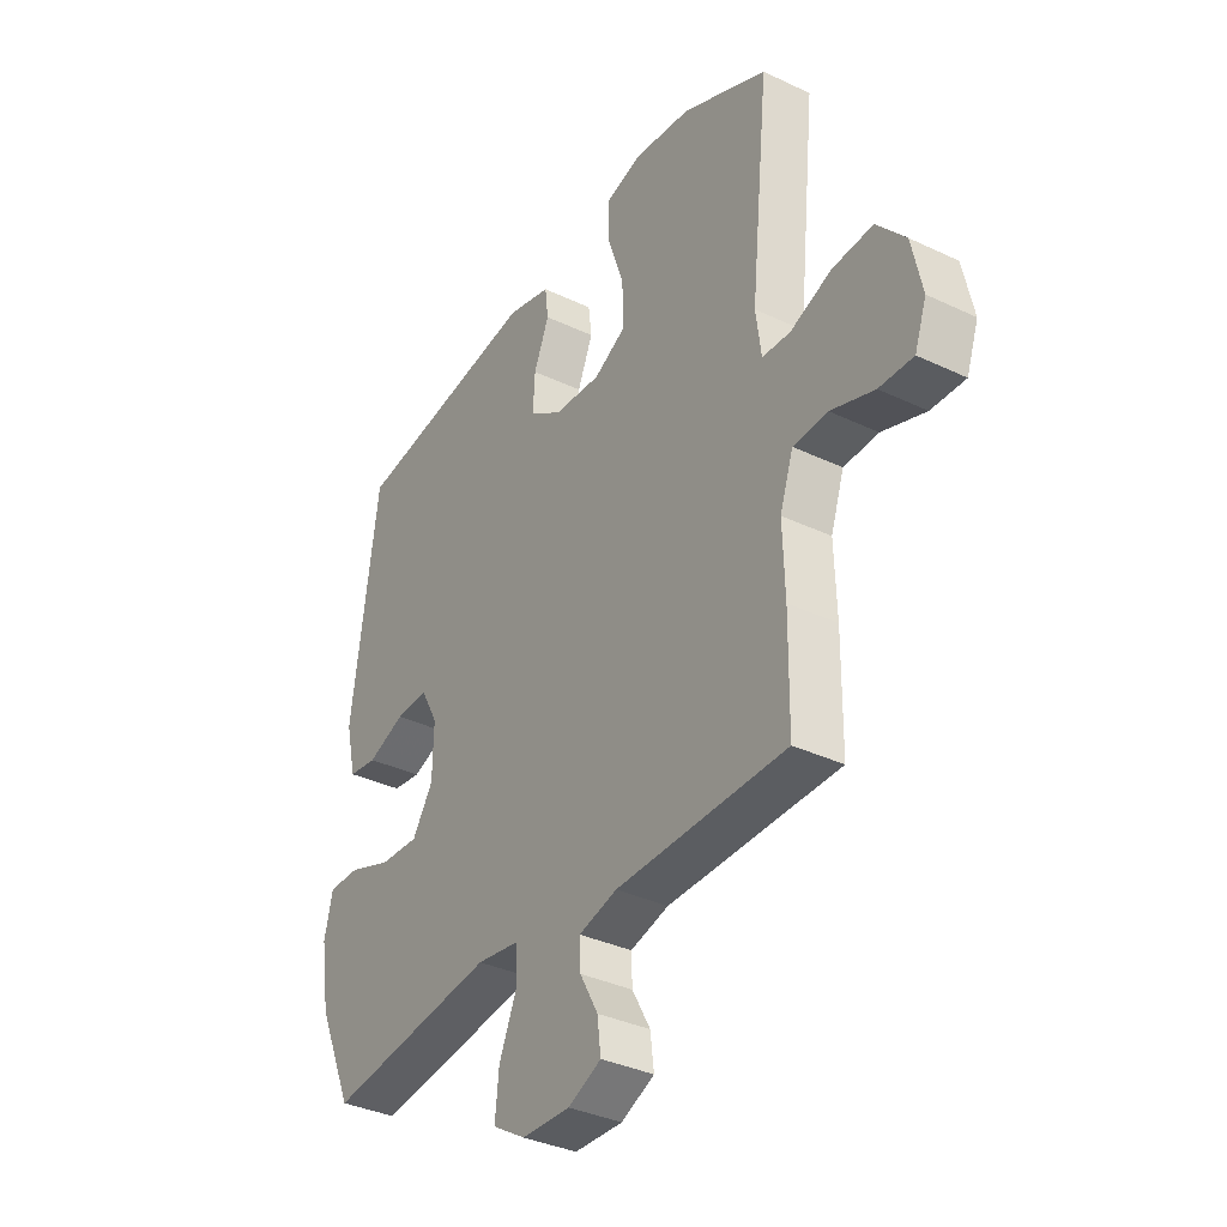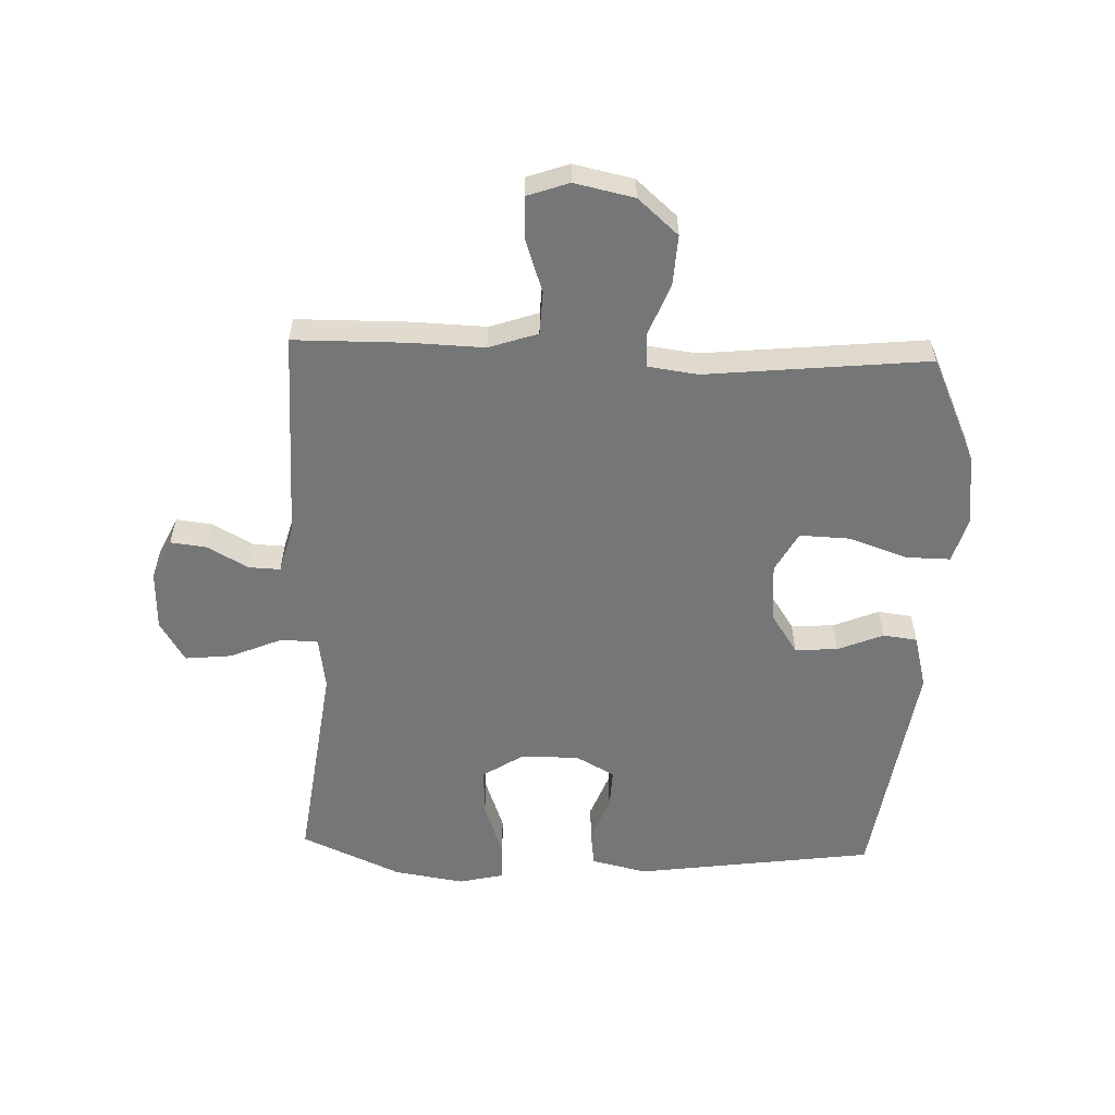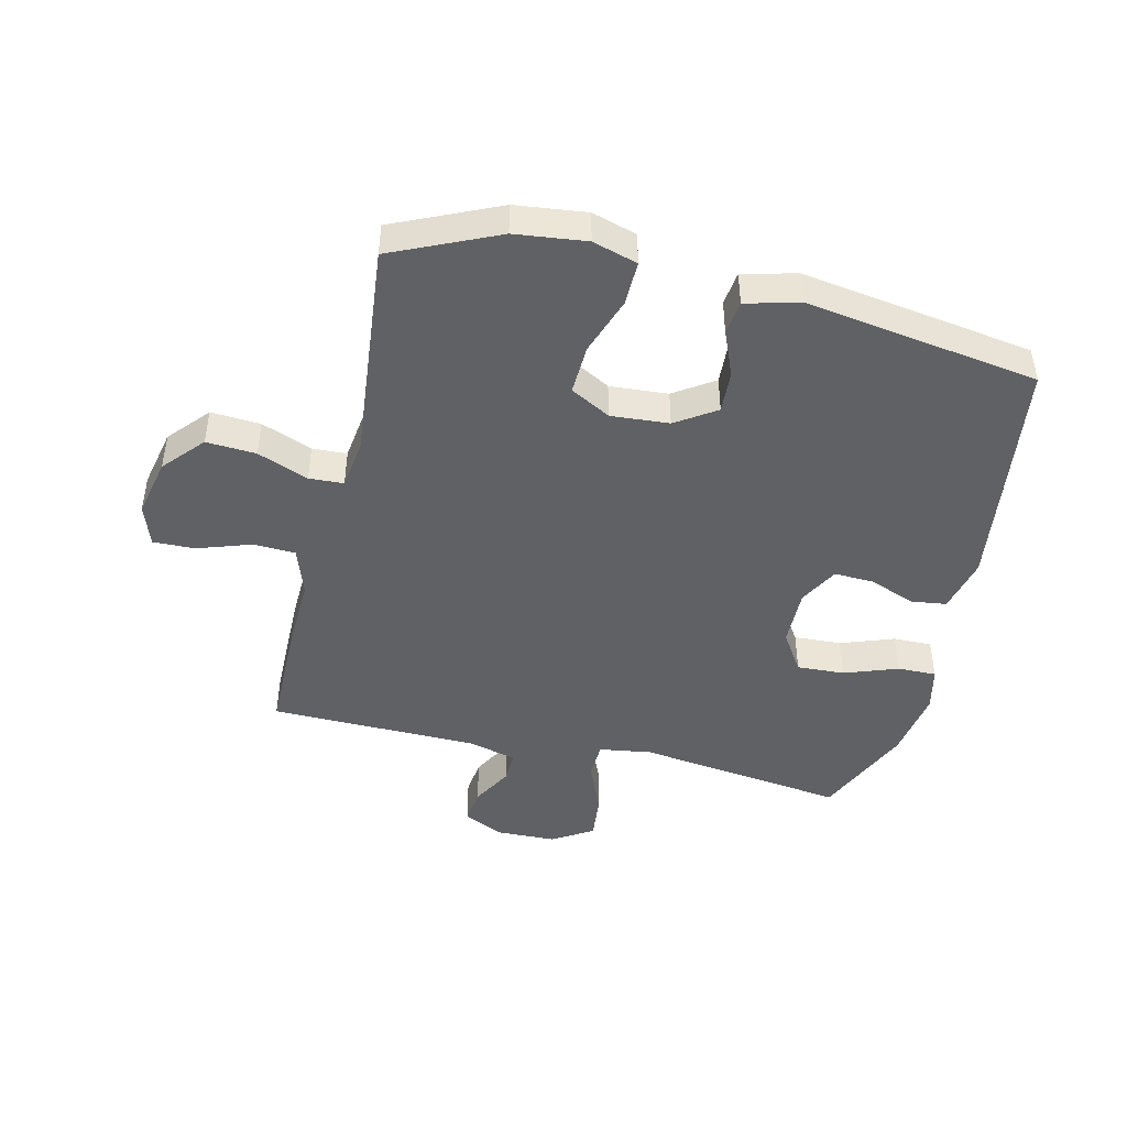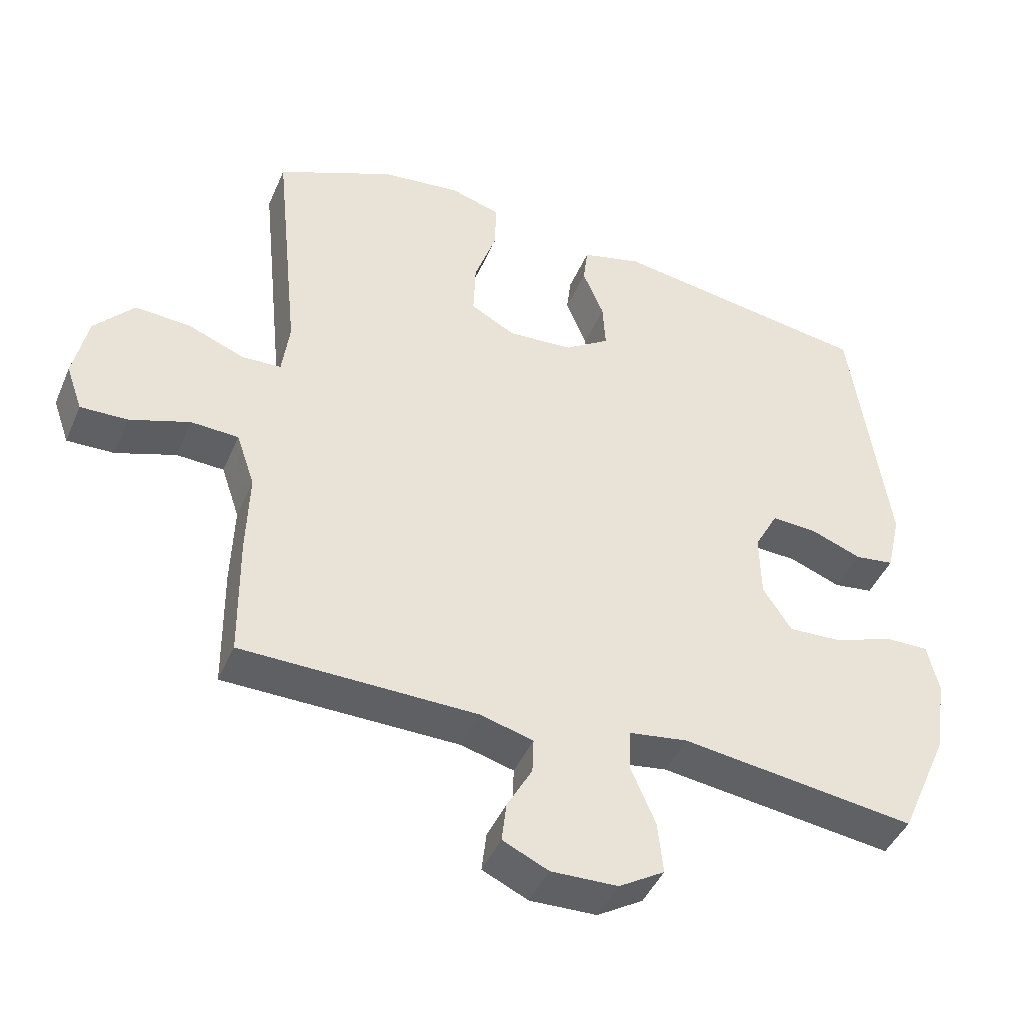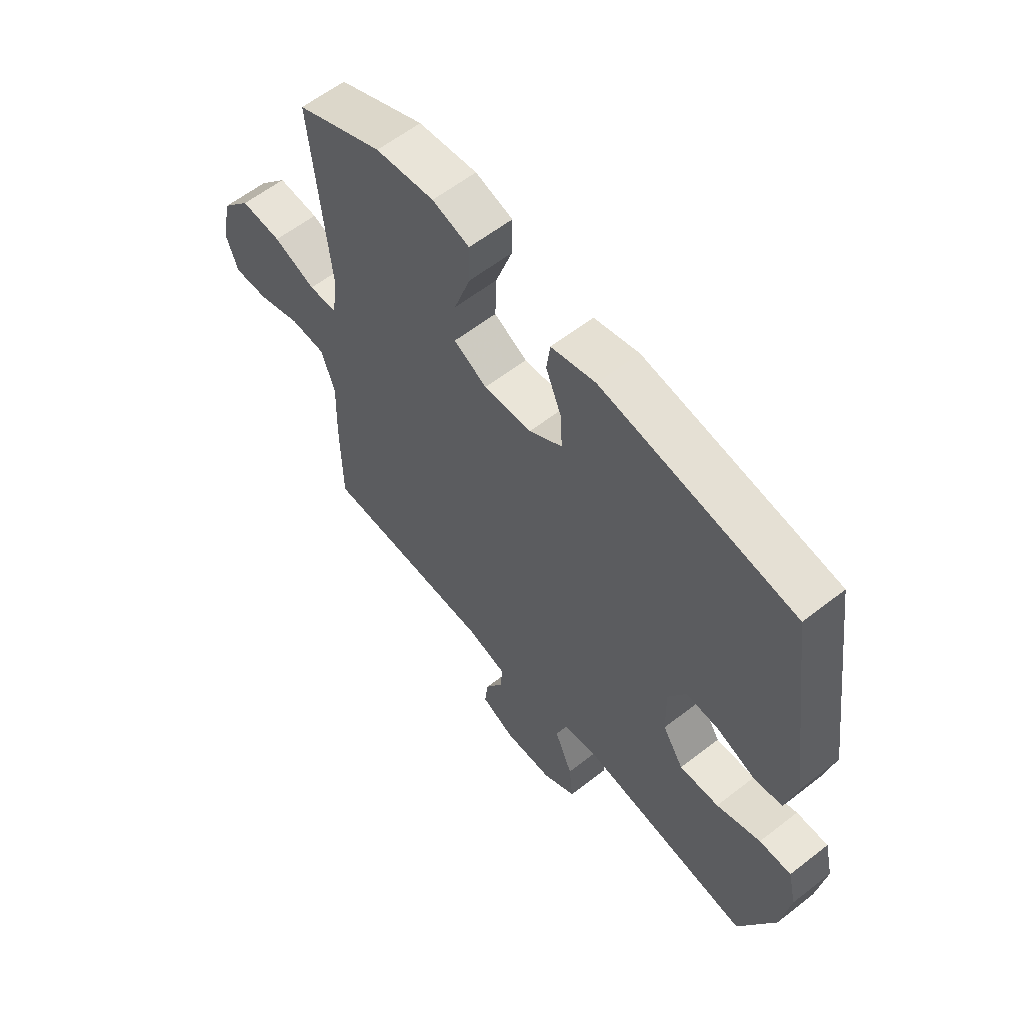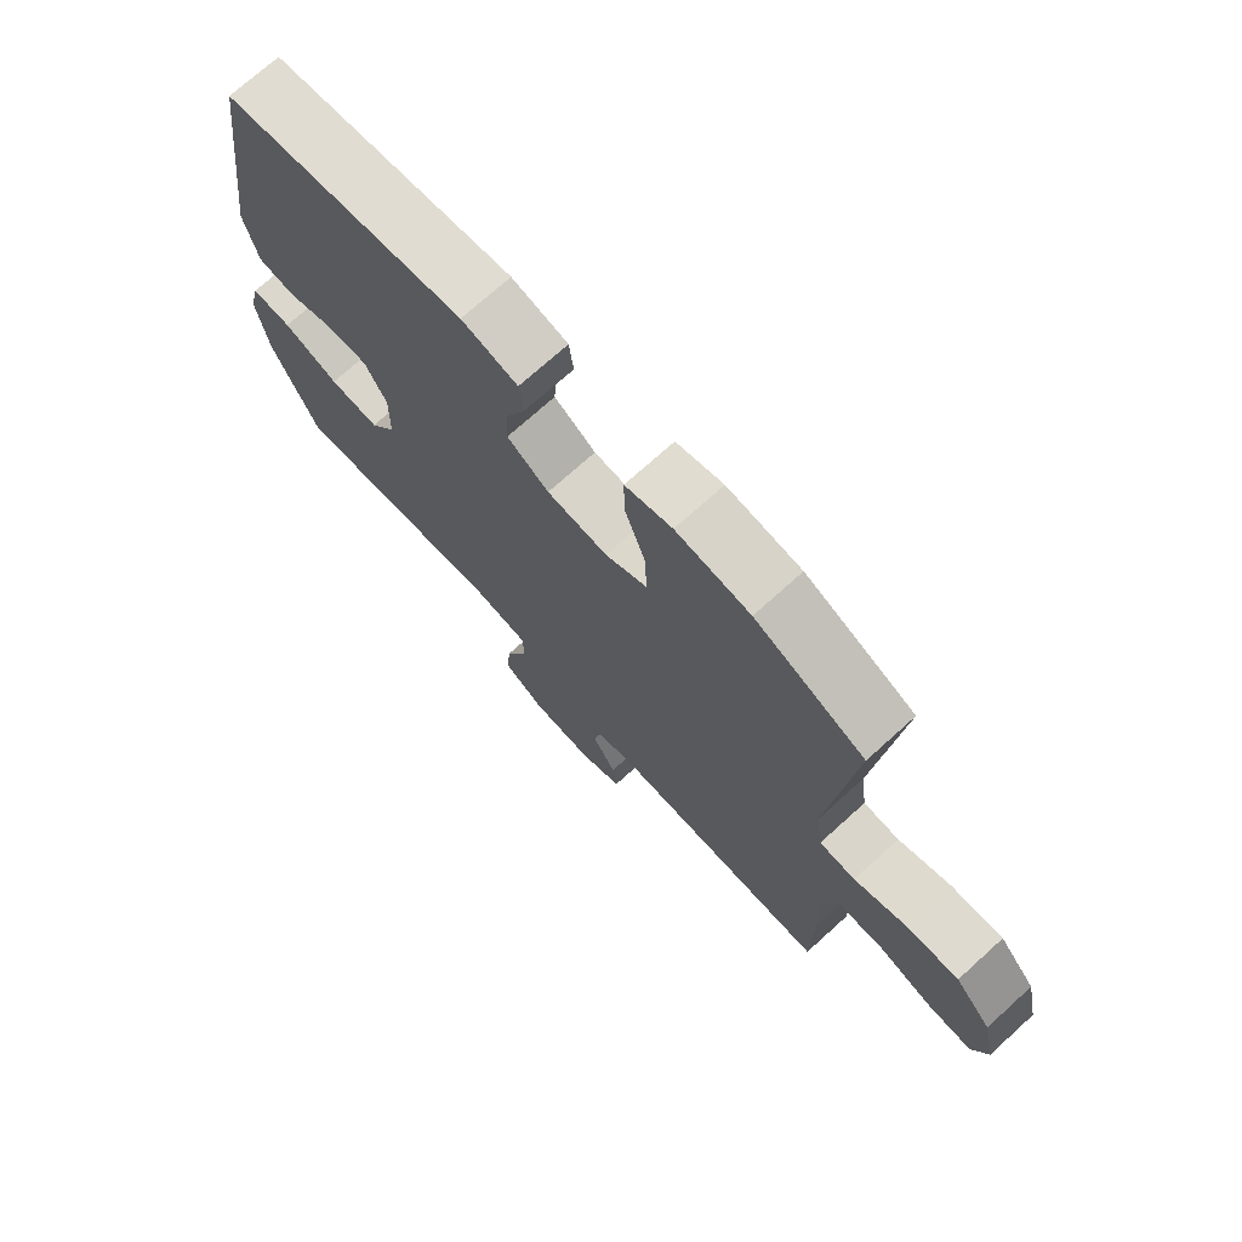
<metadata>
{"format":"obj","ext":"obj","renderer":"f3d","projection":"perspective","resolution":1024,"background":"white","views":[{"elev":-35.4,"azim":-122.2,"up":"+Z"},{"elev":-56.8,"azim":-92.1,"up":"+Y"},{"elev":-45.6,"azim":-13.4,"up":"+Y"},{"elev":-44.2,"azim":-22.3,"up":"+Z"},{"elev":59.7,"azim":51.3,"up":"+Z"},{"elev":72.7,"azim":-132.1,"up":"+Z"}]}
</metadata>
<code>
v 0.5 0.07 0.5
v 0.554 0.07 0.108
v 0.533 0.07 0.017
v 0.475 0.07 0.009
v 0.399 0.07 0.038
v 0.333 0.07 0.041
v 0.298 0.07 -0.024
v 0.3 0.07 -0.12
v 0.342 0.07 -0.185
v 0.421 0.07 -0.181
v 0.509 0.07 -0.149
v 0.573 0.07 -0.148
v 0.59 0.07 -0.221
v 0.572 0.07 -0.336
v 0.5 0.07 -0.5
v 0.155 0.07 -0.455
v 0.068 0.07 -0.468
v 0.066 0.07 -0.529
v 0.102 0.07 -0.614
v 0.11 0.07 -0.691
v 0.043 0.07 -0.732
v -0.055 0.07 -0.735
v -0.122 0.07 -0.704
v -0.115 0.07 -0.645
v -0.078 0.07 -0.578
v -0.076 0.07 -0.526
v -0.154 0.07 -0.505
v -0.5 0.07 -0.5
v -0.502 0.07 -0.317
v -0.498 0.07 -0.195
v -0.525 0.07 -0.115
v -0.595 0.07 -0.112
v -0.683 0.07 -0.142
v -0.752 0.07 -0.144
v -0.776 0.07 -0.076
v -0.755 0.07 0.022
v -0.697 0.07 0.088
v -0.615 0.07 0.083
v -0.531 0.07 0.05
v -0.474 0.07 0.053
v -0.463 0.07 0.135
v -0.5 0.07 0.5
v -0.327 0.07 0.578
v -0.21 0.07 0.592
v -0.136 0.07 0.57
v -0.137 0.07 0.497
v -0.17 0.07 0.401
v -0.173 0.07 0.319
v -0.107 0.07 0.283
v -0.011 0.07 0.29
v 0.055 0.07 0.334
v 0.051 0.07 0.404
v 0.02 0.07 0.479
v 0.027 0.07 0.535
v 0.116 0.07 0.558
v 0.5 0 0.5
v 0.554 0 0.108
v 0.533 0 0.017
v 0.475 0 0.009
v 0.399 0 0.038
v 0.333 0 0.041
v 0.298 0 -0.024
v 0.3 0 -0.12
v 0.342 0 -0.185
v 0.421 0 -0.181
v 0.509 0 -0.149
v 0.573 0 -0.148
v 0.59 0 -0.221
v 0.572 0 -0.336
v 0.5 0 -0.5
v 0.155 0 -0.455
v 0.068 0 -0.468
v 0.066 0 -0.529
v 0.102 0 -0.614
v 0.11 0 -0.691
v 0.043 0 -0.732
v -0.055 0 -0.735
v -0.122 0 -0.704
v -0.115 0 -0.645
v -0.078 0 -0.578
v -0.076 0 -0.526
v -0.154 0 -0.505
v -0.5 0 -0.5
v -0.502 0 -0.317
v -0.498 0 -0.195
v -0.525 0 -0.115
v -0.595 0 -0.112
v -0.683 0 -0.142
v -0.752 0 -0.144
v -0.776 0 -0.076
v -0.755 0 0.022
v -0.697 0 0.088
v -0.615 0 0.083
v -0.531 0 0.05
v -0.474 0 0.053
v -0.463 0 0.135
v -0.5 0 0.5
v -0.327 0 0.578
v -0.21 0 0.592
v -0.136 0 0.57
v -0.137 0 0.497
v -0.17 0 0.401
v -0.173 0 0.319
v -0.107 0 0.283
v -0.011 0 0.29
v 0.055 0 0.334
v 0.051 0 0.404
v 0.02 0 0.479
v 0.027 0 0.535
v 0.116 0 0.558
f 52 53 54 55
f 51 52 55 1
f 50 51 1 2
f 49 50 2 3
f 44 45 46 47
f 44 47 48
f 41 42 43 44
f 40 41 44 48
f 36 37 38 39
f 36 39 40
f 35 36 40
f 32 33 34 35
f 31 32 35 40
f 30 31 40 48
f 27 28 29 30
f 26 27 30 48
f 22 23 24 25
f 22 25 26
f 21 22 26
f 18 19 20 21
f 17 18 21 26
f 13 14 15 16
f 13 16 17
f 10 11 12 13
f 9 10 13 17
f 8 9 17 26
f 49 3 4 5
f 49 5 6
f 48 49 6 7
f 7 8 26 48
f 110 109 108 107
f 56 110 107 106
f 57 56 106 105
f 58 57 105 104
f 102 101 100 99
f 103 102 99
f 99 98 97 96
f 103 99 96 95
f 94 93 92 91
f 95 94 91
f 95 91 90
f 90 89 88 87
f 95 90 87 86
f 103 95 86 85
f 85 84 83 82
f 103 85 82 81
f 80 79 78 77
f 81 80 77
f 81 77 76
f 76 75 74 73
f 81 76 73 72
f 71 70 69 68
f 72 71 68
f 68 67 66 65
f 72 68 65 64
f 81 72 64 63
f 60 59 58 104
f 61 60 104
f 62 61 104 103
f 103 81 63 62
f 1 56 57 2
f 2 57 58 3
f 3 58 59 4
f 4 59 60 5
f 5 60 61 6
f 6 61 62 7
f 7 62 63 8
f 8 63 64 9
f 9 64 65 10
f 10 65 66 11
f 11 66 67 12
f 12 67 68 13
f 13 68 69 14
f 14 69 70 15
f 15 70 71 16
f 16 71 72 17
f 17 72 73 18
f 18 73 74 19
f 19 74 75 20
f 20 75 76 21
f 21 76 77 22
f 22 77 78 23
f 23 78 79 24
f 24 79 80 25
f 25 80 81 26
f 26 81 82 27
f 27 82 83 28
f 28 83 84 29
f 29 84 85 30
f 30 85 86 31
f 31 86 87 32
f 32 87 88 33
f 33 88 89 34
f 34 89 90 35
f 35 90 91 36
f 36 91 92 37
f 37 92 93 38
f 38 93 94 39
f 39 94 95 40
f 40 95 96 41
f 41 96 97 42
f 42 97 98 43
f 43 98 99 44
f 44 99 100 45
f 45 100 101 46
f 46 101 102 47
f 47 102 103 48
f 48 103 104 49
f 49 104 105 50
f 50 105 106 51
f 51 106 107 52
f 52 107 108 53
f 53 108 109 54
f 54 109 110 55
f 55 110 56 1

</code>
